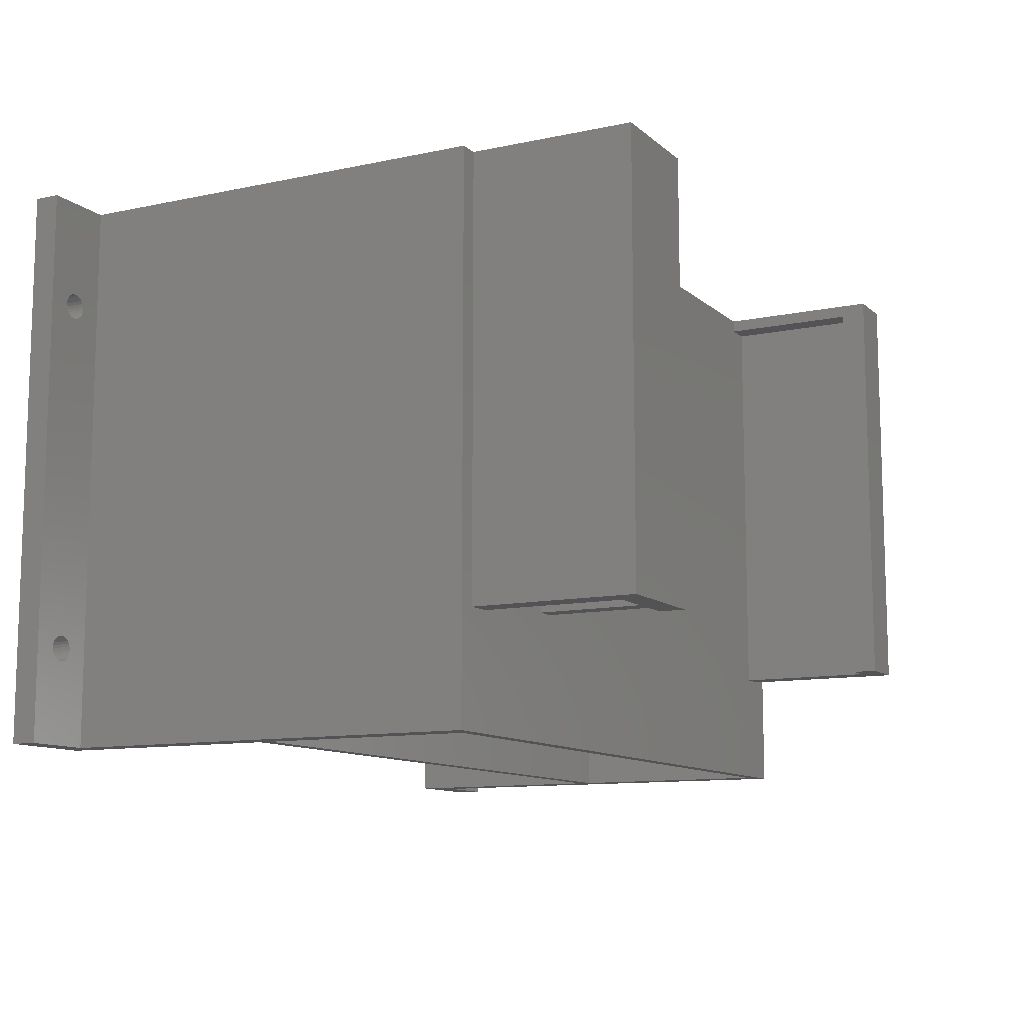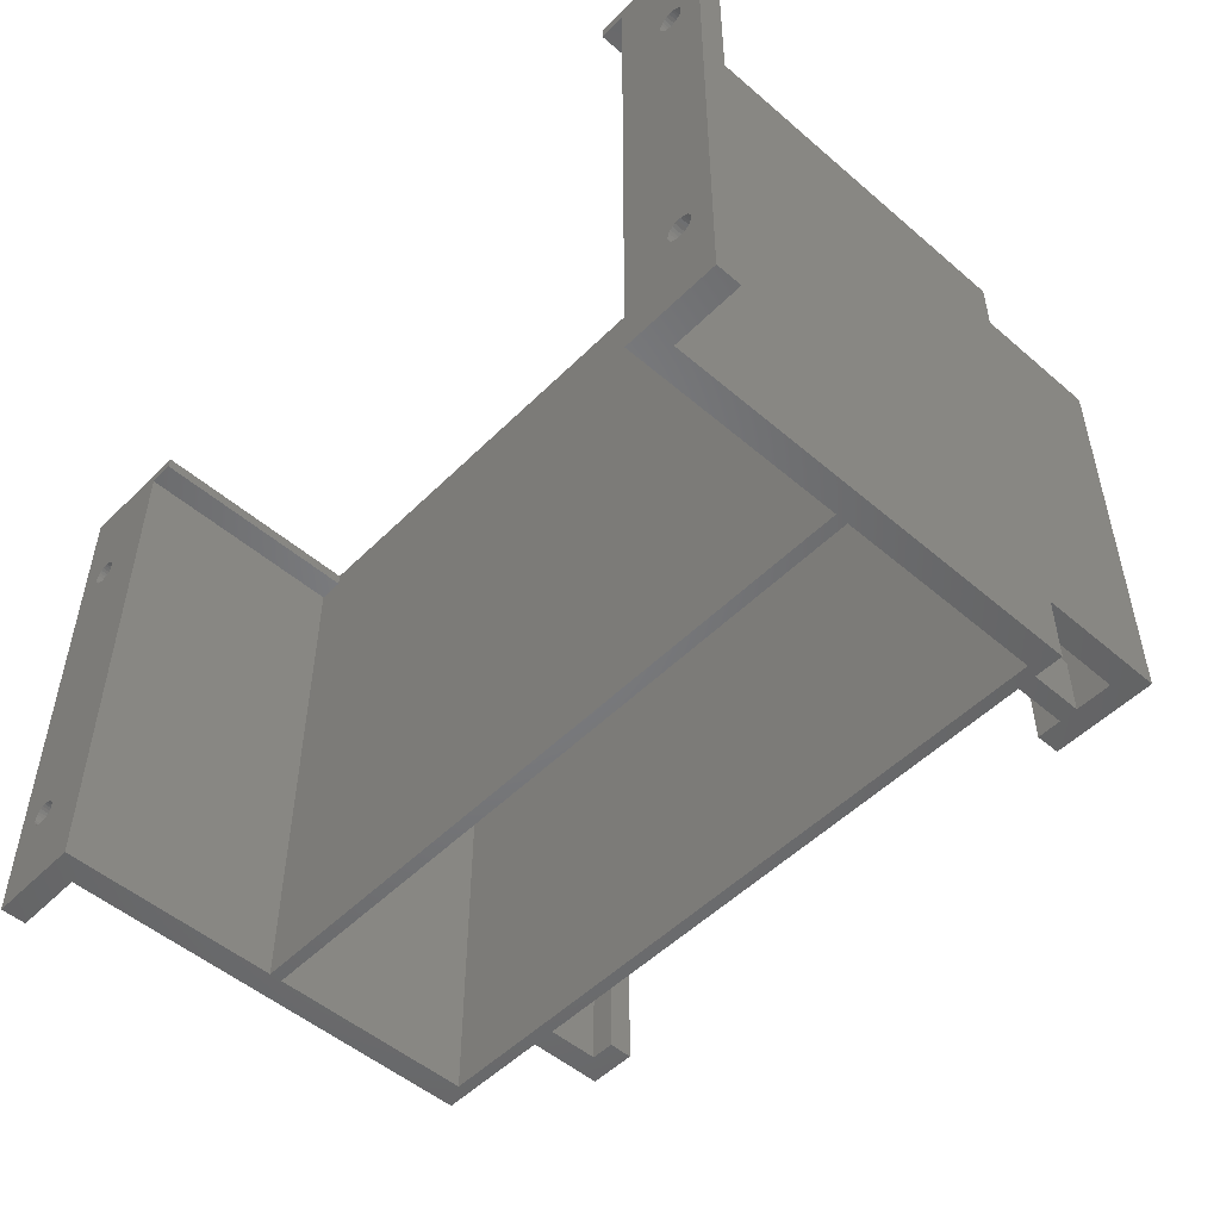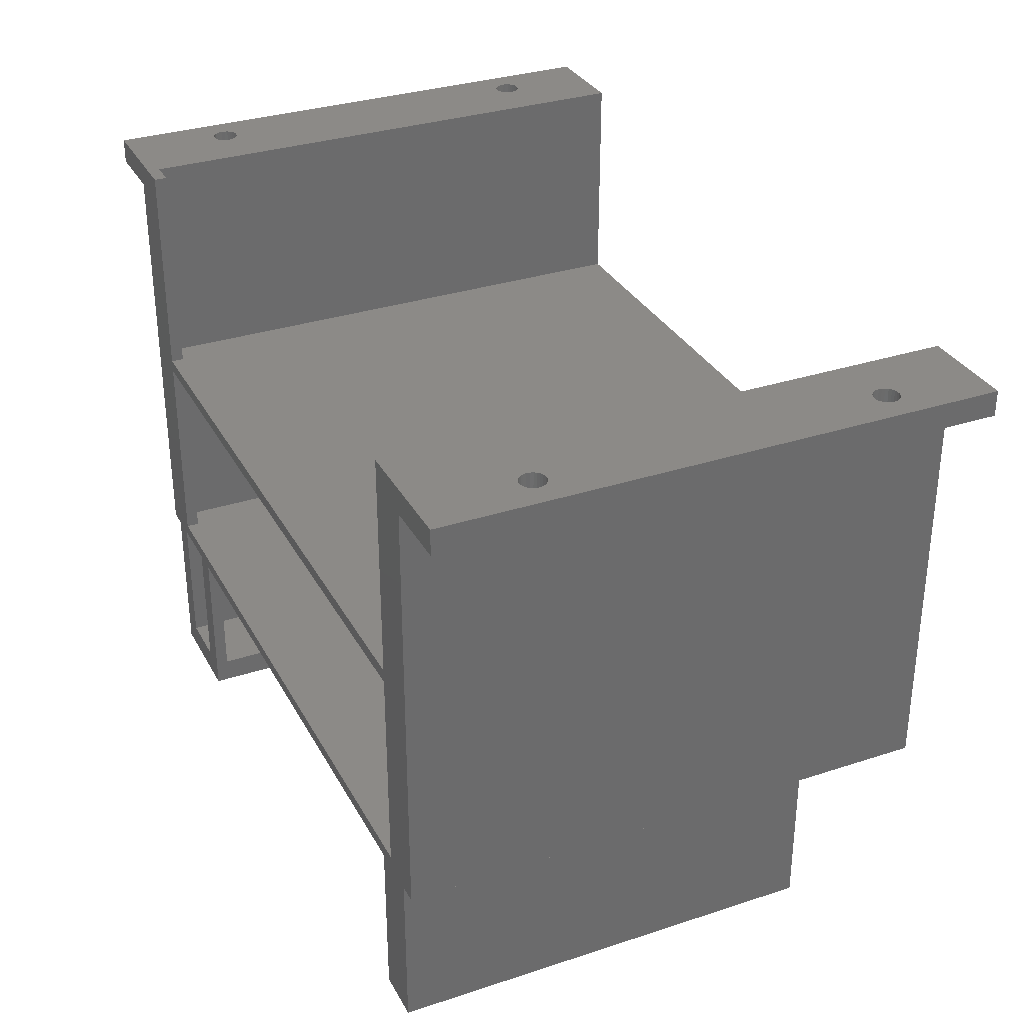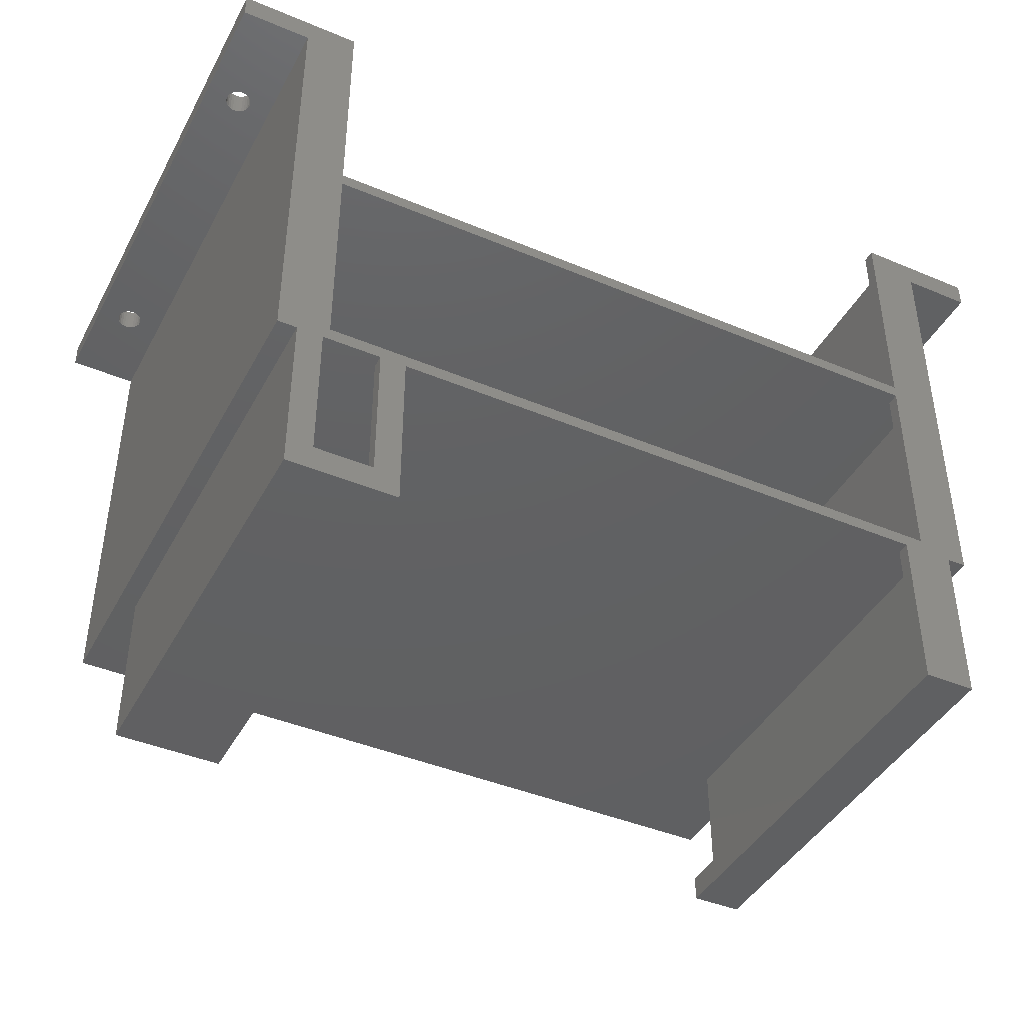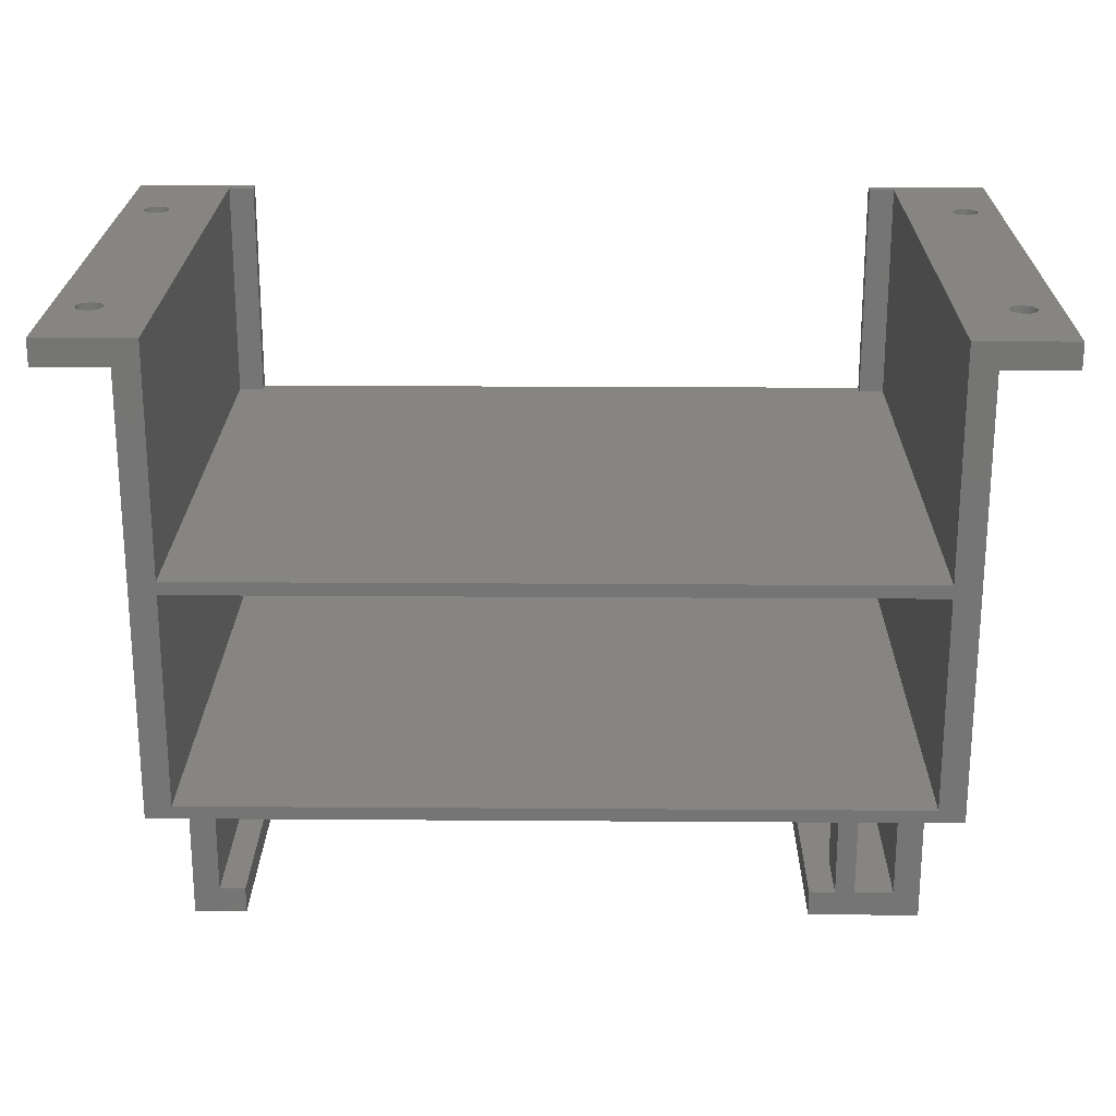
<metadata>
{"format":"stl","ext":"stl","renderer":"f3d","projection":"perspective","resolution":1024,"background":"white","views":[{"elev":-10.9,"azim":117.8,"up":"+Y"},{"elev":-51.2,"azim":47.0,"up":"+Y"},{"elev":32.3,"azim":-114.6,"up":"+Z"},{"elev":-42.5,"azim":153.4,"up":"+Z"},{"elev":22.3,"azim":0.7,"up":"+Z"}]}
</metadata>
<code>
# stl→obj: 296 verts, 612 faces
v 0 0 -35
v 0 87 33
v 0 87 -35
v 0 0 33
v 125.4 15.48 37
v 129 0 37
v 125.4 69.52 37
v 125.5 15 37
v 125.3 69.07 37
v 125.3 15.93 37
v 125 68.67 37
v 125 16.33 37
v 124.6 68.35 37
v 124.6 16.65 37
v 124.2 68.13 37
v 124.2 16.87 37
v 123.7 68.01 37
v 123.7 16.99 37
v 123.3 68.01 37
v 123.3 16.99 37
v 122.8 68.13 37
v 122.8 16.87 37
v 122.4 68.35 37
v 122.4 16.65 37
v 122 68.67 37
v 122 16.33 37
v 121.7 69.07 37
v 121.7 15.93 37
v 121.6 69.52 37
v 121.6 15.48 37
v 114 85 37
v 121.5 70 37
v 129 87 37
v 125.5 70 37
v 125.4 70.48 37
v 125.3 70.93 37
v 125 71.33 37
v 124.6 71.65 37
v 124.2 71.87 37
v 123.7 71.99 37
v 123.3 71.99 37
v 122.8 71.87 37
v 122.4 71.65 37
v 122 71.33 37
v 114 0 37
v 121.6 70.48 37
v 121.7 70.93 37
v 110 87 37
v 110 85 37
v 125.4 14.52 37
v 125.3 14.07 37
v 125 13.67 37
v 124.6 13.35 37
v 124.2 13.13 37
v 123.7 13.01 37
v 123.3 13.01 37
v 122.8 13.13 37
v 122.4 13.35 37
v 122 13.67 37
v 121.7 14.07 37
v 121.6 14.52 37
v 121.5 15 37
v -3.558 15.48 37
v 4 0 37
v -3.558 69.52 37
v -3.5 15 37
v -3.729 69.07 37
v -3.729 15.93 37
v -4.003 68.67 37
v -4.003 16.33 37
v -4.364 68.35 37
v -4.364 16.65 37
v -4.791 68.13 37
v -4.791 16.87 37
v -5.259 68.01 37
v -5.259 16.99 37
v -5.741 68.01 37
v -5.741 16.99 37
v -6.209 68.13 37
v -6.209 16.87 37
v -6.636 68.35 37
v -6.636 16.65 37
v -6.997 68.67 37
v -6.997 16.33 37
v -7.271 69.07 37
v -7.271 15.93 37
v -7.442 69.52 37
v -7.442 15.48 37
v -11 87 37
v -7.5 70 37
v -11 0 37
v 8 87 37
v 4 85 37
v 8 85 37
v -3.5 70 37
v -3.558 70.48 37
v -3.729 70.93 37
v -4.003 71.33 37
v -4.364 71.65 37
v -4.791 71.87 37
v -5.259 71.99 37
v -5.741 71.99 37
v -6.209 71.87 37
v -6.636 71.65 37
v -7.442 70.48 37
v -7.271 70.93 37
v -6.997 71.33 37
v -3.558 14.52 37
v -3.729 14.07 37
v -4.003 13.67 37
v -4.364 13.35 37
v -4.791 13.13 37
v -5.259 13.01 37
v -5.741 13.01 37
v -6.209 13.13 37
v -6.636 13.35 37
v -6.997 13.67 37
v -7.271 14.07 37
v -7.442 14.52 37
v -7.5 15 37
v -3.558 69.52 33
v -3.558 15.48 33
v -3.5 70 33
v -3.729 15.93 33
v -3.729 69.07 33
v -4.003 16.33 33
v -4.003 68.67 33
v -4.364 16.65 33
v -4.364 68.35 33
v -4.791 16.87 33
v -4.791 68.13 33
v -5.259 16.99 33
v -5.259 68.01 33
v -5.741 16.99 33
v -5.741 68.01 33
v -6.209 16.87 33
v -6.209 68.13 33
v -6.636 16.65 33
v -6.636 68.35 33
v -6.997 16.33 33
v -6.997 68.67 33
v -7.271 15.93 33
v -7.271 69.07 33
v -7.442 15.48 33
v -7.442 69.52 33
v -11 0 33
v -7.5 15 33
v -3.5 15 33
v -3.558 14.52 33
v -3.729 14.07 33
v -4.003 13.67 33
v -4.364 13.35 33
v -4.791 13.13 33
v -5.259 13.01 33
v -5.741 13.01 33
v -6.209 13.13 33
v -6.636 13.35 33
v -6.997 13.67 33
v -11 87 33
v -7.442 14.52 33
v -7.271 14.07 33
v -3.558 70.48 33
v -3.729 70.93 33
v -4.003 71.33 33
v -4.364 71.65 33
v -4.791 71.87 33
v -5.259 71.99 33
v -5.741 71.99 33
v -6.209 71.87 33
v -6.636 71.65 33
v -6.997 71.33 33
v -7.271 70.93 33
v -7.442 70.48 33
v -7.5 70 33
v 118 87 33
v 129 87 33
v 110 87 2
v 110 87 0
v 8 87 2
v 118 87 -35
v 115 87 -35
v 110 87 -33
v 8 87 0
v 8 87 -33
v 111 87 -35
v 102 87 -35
v 98 87 -35
v 11 87 -35
v 3 87 -35
v 11 87 -61
v 3 87 -61
v 102 87 -57
v 98 87 -61
v 115 87 -61
v 111 87 -57
v 4 0 2
v 4 0 0
v 114 0 2
v 4 0 -33
v 114 0 -33
v 118 0 33
v 114 0 0
v 118 0 -35
v 129 0 33
v 125.4 69.52 33
v 125.4 15.48 33
v 125.5 70 33
v 125.3 15.93 33
v 125.3 69.07 33
v 125 16.33 33
v 125 68.67 33
v 124.6 16.65 33
v 124.6 68.35 33
v 124.2 16.87 33
v 124.2 68.13 33
v 123.7 16.99 33
v 123.7 68.01 33
v 123.3 16.99 33
v 123.3 68.01 33
v 122.8 16.87 33
v 122.8 68.13 33
v 122.4 16.65 33
v 122.4 68.35 33
v 122 16.33 33
v 122 68.67 33
v 121.7 15.93 33
v 121.7 69.07 33
v 121.6 15.48 33
v 121.6 69.52 33
v 121.5 15 33
v 125.5 15 33
v 125.4 14.52 33
v 125.3 14.07 33
v 125 13.67 33
v 124.6 13.35 33
v 124.2 13.13 33
v 123.7 13.01 33
v 123.3 13.01 33
v 122.8 13.13 33
v 122.4 13.35 33
v 122 13.67 33
v 121.6 14.52 33
v 121.7 14.07 33
v 125.4 70.48 33
v 125.3 70.93 33
v 125 71.33 33
v 124.6 71.65 33
v 124.2 71.87 33
v 123.7 71.99 33
v 123.3 71.99 33
v 122.8 71.87 33
v 122.4 71.65 33
v 122 71.33 33
v 121.7 70.93 33
v 121.6 70.48 33
v 121.5 70 33
v 115 18 -35
v 115 18 -61
v 111 18 -35
v 102 85 -35
v 98 85 -35
v 11 85 -35
v 7 18 -35
v 3 18 -35
v 7 85 -35
v 98 18 -61
v 3 18 -61
v 11 18 -61
v 102 18 -57
v 98 18 -57
v 105 18 -57
v 105 18 -41
v 102 18 -41
v 111 18 -57
v 7 18 -57
v 11 18 -57
v 105 28 -57
v 102 85 -57
v 102 28 -57
v 98 85 -57
v 7 85 -57
v 11 85 -57
v 105 28 -41
v 102 28 -41
v 110 85 0
v 114 85 0
v 8 85 0
v 4 85 0
v 114 85 2
v 110 85 2
v 8 85 2
v 4 85 2
v 114 85 -33
v 110 85 -33
v 8 85 -33
v 4 85 -33
f 1 2 3
f 2 1 4
f 5 6 7
f 6 5 8
f 9 5 7
f 9 10 5
f 11 10 9
f 11 12 10
f 13 12 11
f 13 14 12
f 15 14 13
f 15 16 14
f 17 16 15
f 17 18 16
f 19 18 17
f 19 20 18
f 21 20 19
f 21 22 20
f 23 22 21
f 23 24 22
f 25 24 23
f 25 26 24
f 27 26 25
f 27 28 26
f 29 28 27
f 29 30 28
f 31 29 32
f 29 31 30
f 7 33 34
f 33 35 34
f 33 36 35
f 33 37 36
f 33 38 37
f 33 39 38
f 33 40 39
f 33 41 40
f 31 41 33
f 41 31 42
f 42 31 43
f 43 31 44
f 45 30 31
f 46 31 32
f 47 31 46
f 44 31 47
f 48 31 33
f 31 48 49
f 33 7 6
f 50 6 8
f 51 6 50
f 52 6 51
f 53 6 52
f 54 6 53
f 55 6 54
f 56 6 55
f 45 56 57
f 45 57 58
f 45 58 59
f 45 59 60
f 56 45 6
f 61 45 60
f 62 45 61
f 30 45 62
f 63 64 65
f 64 63 66
f 67 63 65
f 67 68 63
f 69 68 67
f 69 70 68
f 71 70 69
f 71 72 70
f 73 72 71
f 73 74 72
f 75 74 73
f 75 76 74
f 77 76 75
f 77 78 76
f 79 78 77
f 79 80 78
f 81 80 79
f 81 82 80
f 83 82 81
f 83 84 82
f 85 84 83
f 85 86 84
f 87 86 85
f 87 88 86
f 89 87 90
f 87 91 88
f 92 93 94
f 65 93 95
f 93 96 95
f 93 97 96
f 93 98 97
f 93 99 98
f 93 100 99
f 93 101 100
f 89 101 93
f 101 89 102
f 102 89 103
f 103 89 104
f 87 89 91
f 105 89 90
f 106 89 105
f 107 89 106
f 104 89 107
f 89 93 92
f 93 65 64
f 108 64 66
f 109 64 108
f 110 64 109
f 111 64 110
f 112 64 111
f 113 64 112
f 91 113 114
f 91 114 115
f 91 115 116
f 91 116 117
f 113 91 64
f 118 91 117
f 119 91 118
f 120 91 119
f 88 91 120
f 121 4 122
f 4 121 123
f 124 121 122
f 124 125 121
f 126 125 124
f 126 127 125
f 128 127 126
f 128 129 127
f 130 129 128
f 130 131 129
f 132 131 130
f 132 133 131
f 134 133 132
f 134 135 133
f 136 135 134
f 136 137 135
f 138 137 136
f 138 139 137
f 140 139 138
f 140 141 139
f 142 141 140
f 142 143 141
f 144 143 142
f 144 145 143
f 146 144 147
f 144 146 145
f 122 4 148
f 4 149 148
f 4 150 149
f 4 151 150
f 4 152 151
f 4 153 152
f 4 154 153
f 4 155 154
f 146 155 4
f 155 146 156
f 156 146 157
f 157 146 158
f 159 145 146
f 160 146 147
f 161 146 160
f 158 146 161
f 4 123 2
f 162 2 123
f 163 2 162
f 164 2 163
f 165 2 164
f 166 2 165
f 167 2 166
f 168 2 167
f 159 168 169
f 159 169 170
f 159 170 171
f 159 171 172
f 168 159 2
f 173 159 172
f 174 159 173
f 145 159 174
f 146 89 159
f 89 146 91
f 175 33 176
f 33 175 48
f 175 177 48
f 177 178 179
f 175 178 177
f 180 178 175
f 181 182 180
f 178 180 182
f 92 2 89
f 179 2 92
f 183 179 178
f 183 2 179
f 3 183 184
f 185 182 181
f 186 182 185
f 187 182 186
f 182 187 184
f 188 184 187
f 189 184 188
f 3 184 189
f 183 3 2
f 89 2 159
f 190 189 188
f 189 190 191
f 192 187 186
f 192 193 187
f 193 192 194
f 181 195 185
f 195 194 192
f 194 195 181
f 4 91 146
f 91 4 64
f 4 196 64
f 196 197 198
f 4 197 196
f 1 197 4
f 199 1 200
f 197 1 199
f 45 201 6
f 198 201 45
f 202 198 197
f 202 201 198
f 203 202 200
f 202 203 201
f 203 200 1
f 6 201 204
f 151 109 150
f 109 151 110
f 122 68 124
f 68 122 63
f 148 63 122
f 63 148 66
f 88 142 86
f 142 88 144
f 155 115 114
f 115 155 156
f 152 112 111
f 112 152 153
f 140 82 84
f 82 140 138
f 136 78 80
f 78 136 134
f 149 66 148
f 66 149 108
f 132 74 76
f 74 132 130
f 156 116 115
f 116 156 157
f 119 147 120
f 147 119 160
f 117 161 118
f 161 117 158
f 120 144 88
f 144 120 147
f 138 80 82
f 80 138 136
f 151 111 110
f 111 151 152
f 153 113 112
f 113 153 154
f 150 108 149
f 108 150 109
f 130 72 74
f 72 130 128
f 118 160 119
f 160 118 161
f 128 70 72
f 70 128 126
f 134 76 78
f 76 134 132
f 124 70 126
f 70 124 68
f 86 140 84
f 140 86 142
f 154 114 113
f 114 154 155
f 157 117 116
f 117 157 158
f 123 96 162
f 96 123 95
f 162 97 163
f 97 162 96
f 90 173 105
f 173 90 174
f 129 73 71
f 73 129 131
f 137 81 79
f 81 137 139
f 171 104 107
f 104 171 170
f 168 101 102
f 101 168 167
f 163 98 164
f 98 163 97
f 105 172 106
f 172 105 173
f 167 100 101
f 100 167 166
f 85 145 87
f 145 85 143
f 165 98 99
f 98 165 164
f 83 143 85
f 143 83 141
f 131 75 73
f 75 131 133
f 170 103 104
f 103 170 169
f 87 174 90
f 174 87 145
f 106 171 107
f 171 106 172
f 127 71 69
f 71 127 129
f 125 65 121
f 65 125 67
f 139 83 81
f 83 139 141
f 166 99 100
f 99 166 165
f 135 79 77
f 79 135 137
f 121 95 123
f 95 121 65
f 127 67 125
f 67 127 69
f 169 102 103
f 102 169 168
f 133 77 75
f 77 133 135
f 6 176 33
f 176 6 204
f 205 204 206
f 204 205 207
f 208 205 206
f 208 209 205
f 210 209 208
f 210 211 209
f 212 211 210
f 212 213 211
f 214 213 212
f 214 215 213
f 216 215 214
f 216 217 215
f 218 217 216
f 218 219 217
f 220 219 218
f 220 221 219
f 222 221 220
f 222 223 221
f 224 223 222
f 224 225 223
f 226 225 224
f 226 227 225
f 228 227 226
f 228 229 227
f 201 228 230
f 228 201 229
f 206 204 231
f 204 232 231
f 204 233 232
f 204 234 233
f 204 235 234
f 204 236 235
f 204 237 236
f 204 238 237
f 201 238 204
f 238 201 239
f 239 201 240
f 240 201 241
f 175 229 201
f 242 201 230
f 243 201 242
f 241 201 243
f 204 207 176
f 244 176 207
f 245 176 244
f 246 176 245
f 247 176 246
f 248 176 247
f 249 176 248
f 250 176 249
f 175 250 251
f 175 251 252
f 175 252 253
f 175 253 254
f 250 175 176
f 255 175 254
f 256 175 255
f 229 175 256
f 201 180 175
f 180 201 203
f 234 51 233
f 51 234 52
f 206 10 208
f 10 206 5
f 231 5 206
f 5 231 8
f 30 226 28
f 226 30 228
f 238 57 56
f 57 238 239
f 235 54 53
f 54 235 236
f 224 24 26
f 24 224 222
f 220 20 22
f 20 220 218
f 232 8 231
f 8 232 50
f 216 16 18
f 16 216 214
f 239 58 57
f 58 239 240
f 61 230 62
f 230 61 242
f 59 243 60
f 243 59 241
f 62 228 30
f 228 62 230
f 222 22 24
f 22 222 220
f 234 53 52
f 53 234 235
f 236 55 54
f 55 236 237
f 233 50 232
f 50 233 51
f 214 14 16
f 14 214 212
f 60 242 61
f 242 60 243
f 212 12 14
f 12 212 210
f 218 18 20
f 18 218 216
f 208 12 210
f 12 208 10
f 28 224 26
f 224 28 226
f 237 56 55
f 56 237 238
f 240 59 58
f 59 240 241
f 207 35 244
f 35 207 34
f 244 36 245
f 36 244 35
f 32 255 46
f 255 32 256
f 213 15 13
f 15 213 215
f 221 23 21
f 23 221 223
f 253 43 44
f 43 253 252
f 250 40 41
f 40 250 249
f 245 37 246
f 37 245 36
f 46 254 47
f 254 46 255
f 249 39 40
f 39 249 248
f 27 229 29
f 229 27 227
f 247 37 38
f 37 247 246
f 25 227 27
f 227 25 225
f 215 17 15
f 17 215 217
f 252 42 43
f 42 252 251
f 29 256 32
f 256 29 229
f 47 253 44
f 253 47 254
f 211 13 11
f 13 211 213
f 209 7 205
f 7 209 9
f 223 25 23
f 25 223 225
f 248 38 39
f 38 248 247
f 219 21 19
f 21 219 221
f 205 34 207
f 34 205 7
f 211 9 209
f 9 211 11
f 251 41 42
f 41 251 250
f 217 19 17
f 19 217 219
f 257 194 181
f 194 257 258
f 203 257 180
f 203 259 257
f 259 260 185
f 259 261 260
f 261 262 187
f 263 261 259
f 263 259 203
f 261 263 262
f 1 263 203
f 263 1 264
f 3 264 1
f 264 3 189
f 180 257 181
f 185 260 186
f 187 262 188
f 262 263 265
f 266 194 258
f 194 266 193
f 267 190 268
f 190 267 191
f 267 189 191
f 189 267 264
f 266 269 270
f 269 266 271
f 258 271 266
f 269 272 273
f 272 269 271
f 274 257 259
f 274 258 257
f 271 258 274
f 264 275 263
f 267 275 264
f 268 275 267
f 275 268 276
f 274 185 195
f 185 274 259
f 195 277 274
f 278 195 192
f 195 278 277
f 278 279 277
f 280 279 278
f 270 279 280
f 279 270 269
f 274 277 271
f 281 276 282
f 276 281 275
f 263 281 265
f 281 263 275
f 281 262 265
f 262 281 282
f 280 260 261
f 260 280 278
f 193 280 187
f 266 280 193
f 280 266 270
f 187 280 261
f 282 188 262
f 188 282 190
f 268 282 276
f 282 268 190
f 260 192 186
f 192 260 278
f 272 277 283
f 277 272 271
f 284 272 283
f 272 284 273
f 269 284 279
f 284 269 273
f 277 284 283
f 284 277 279
f 202 285 286
f 285 287 178
f 202 287 285
f 197 287 202
f 287 197 288
f 178 287 183
f 198 31 289
f 31 198 45
f 177 179 290
f 290 198 289
f 291 290 179
f 290 291 198
f 196 291 292
f 291 196 198
f 64 292 93
f 292 64 196
f 292 94 93
f 94 292 291
f 290 31 49
f 31 290 289
f 290 48 177
f 48 290 49
f 94 179 92
f 179 94 291
f 200 286 293
f 286 200 202
f 182 184 294
f 294 200 293
f 295 294 184
f 294 295 200
f 199 295 296
f 295 199 200
f 197 296 288
f 296 197 199
f 296 287 288
f 287 296 295
f 294 286 285
f 286 294 293
f 294 178 182
f 178 294 285
f 287 184 183
f 184 287 295

</code>
